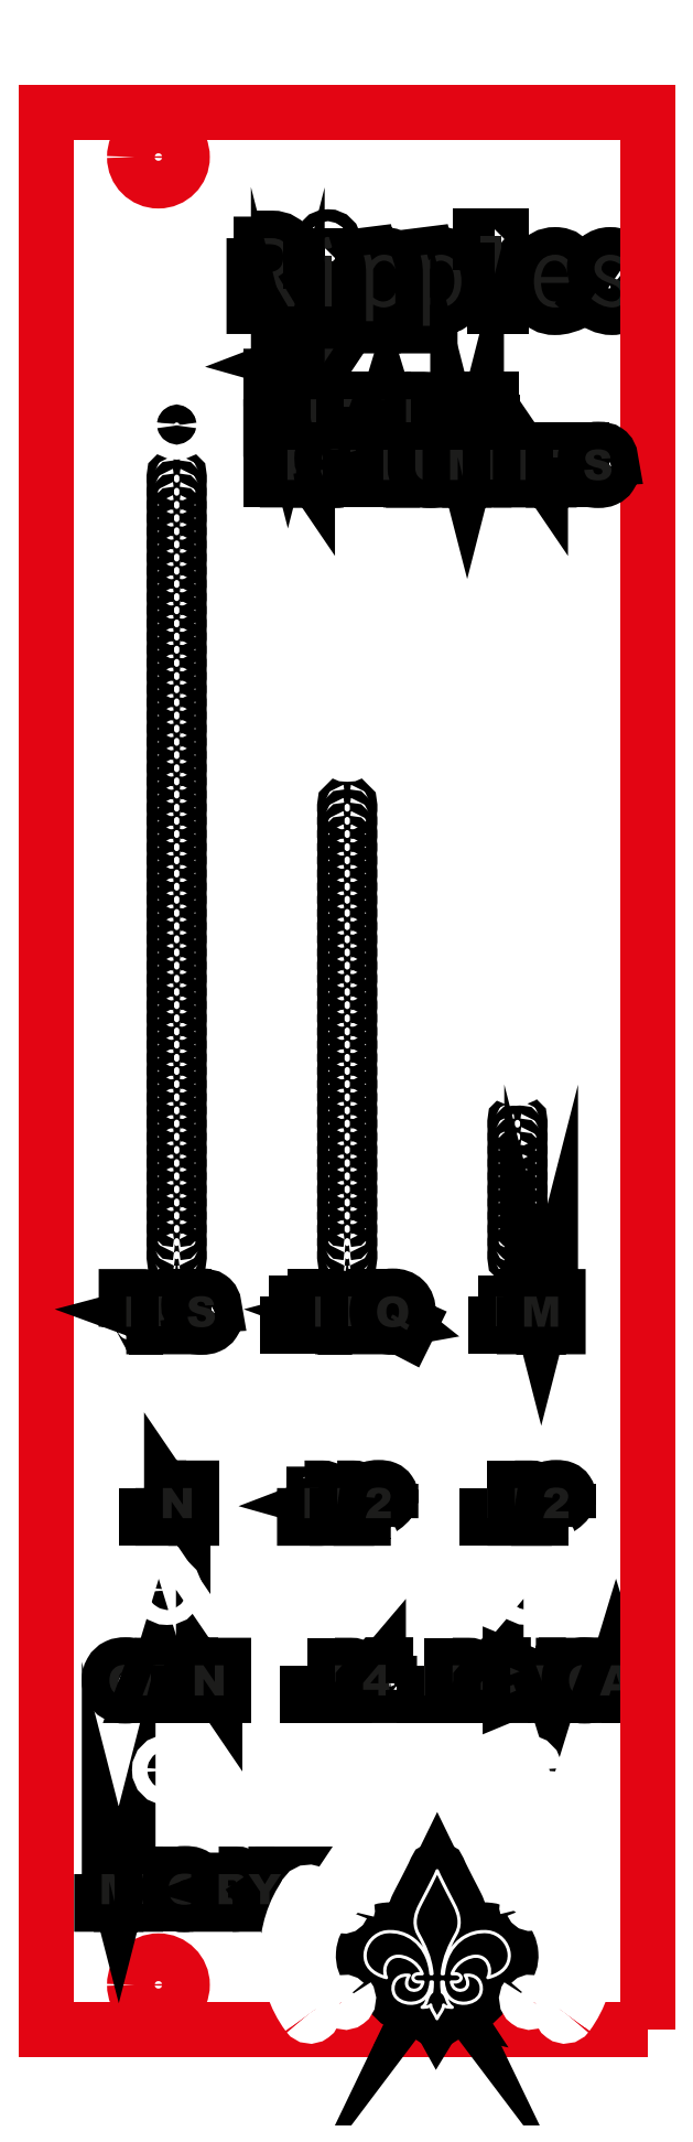
<metadata>
{"format":"dxf","ext":"dxf","renderer":"ezdxf+matplotlib","layout":"modelspace","background":"white","min_lineweight":24,"dpi":150}
</metadata>
<code>
0
SECTION
2
ENTITIES
0
INSERT
8
drawing
2
block 2
10
0
20
0
30
0
0
INSERT
8
drawing
2
block 3
10
0
20
0
30
0
0
INSERT
8
drawing
2
block 4
10
0
20
0
30
0
0
INSERT
8
drawing
2
block 5
10
0
20
0
30
0
0
INSERT
8
drawing
2
block 6
10
0
20
0
30
0
0
SPLINE
8
drawing
210
0
220
0
230
1
70
    11
71
     3
72
    17
73
    13
74
     0
42
1e-10
43
1e-10
12
1
22
0
32
0
13
1
23
0
33
0
40
0
40
0
40
0
40
0
40
1
40
1
40
1
40
2
40
2
40
2
40
3
40
3
40
3
40
4
40
4
40
4
40
4
10
105.5
20
-122.3
30
0
10
105.5
20
-122.6
30
0
10
105.2
20
-122.8
30
0
10
105
20
-122.8
30
0
10
104.7
20
-122.8
30
0
10
104.5
20
-122.6
30
0
10
104.5
20
-122.3
30
0
10
104.5
20
-122.1
30
0
10
104.7
20
-121.8
30
0
10
105
20
-121.8
30
0
10
105.2
20
-121.8
30
0
10
105.5
20
-122.1
30
0
10
105.5
20
-122.3
30
0
0
SPLINE
8
drawing
210
0
220
0
230
1
70
    11
71
     3
72
    17
73
    13
74
     0
42
1e-10
43
1e-10
12
1
22
0
32
0
13
1
23
0
33
0
40
0
40
0
40
0
40
0
40
1
40
1
40
1
40
2
40
2
40
2
40
3
40
3
40
3
40
4
40
4
40
4
40
4
10
116.8
20
-144.1
30
0
10
116.8
20
-144.3
30
0
10
116.5
20
-144.6
30
0
10
116.3
20
-144.6
30
0
10
116
20
-144.6
30
0
10
115.8
20
-144.3
30
0
10
115.8
20
-144.1
30
0
10
115.8
20
-143.8
30
0
10
116
20
-143.6
30
0
10
116.3
20
-143.6
30
0
10
116.5
20
-143.6
30
0
10
116.8
20
-143.8
30
0
10
116.8
20
-144.1
30
0
0
SPLINE
8
drawing
210
0
220
0
230
1
70
    11
71
     3
72
    17
73
    13
74
     0
42
1e-10
43
1e-10
12
1
22
0
32
0
13
1
23
0
33
0
40
0
40
0
40
0
40
0
40
1
40
1
40
1
40
2
40
2
40
2
40
3
40
3
40
3
40
4
40
4
40
4
40
4
10
93.39
20
-166.8
30
0
10
93.39
20
-167.1
30
0
10
93.16
20
-167.3
30
0
10
92.89
20
-167.3
30
0
10
92.61
20
-167.3
30
0
10
92.39
20
-167.1
30
0
10
92.39
20
-166.8
30
0
10
92.39
20
-166.5
30
0
10
92.61
20
-166.3
30
0
10
92.89
20
-166.3
30
0
10
93.16
20
-166.3
30
0
10
93.39
20
-166.5
30
0
10
93.39
20
-166.8
30
0
0
INSERT
8
drawing
2
block 7
10
0
20
0
30
0
0
INSERT
8
drawing
2
block 8
10
0
20
0
30
0
0
INSERT
8
drawing
2
block 9
10
0
20
0
30
0
0
INSERT
8
drawing
2
block 10
10
0
20
0
30
0
0
INSERT
8
drawing
2
block 11
10
0
20
0
30
0
0
INSERT
8
drawing
2
block 12
10
0
20
0
30
0
0
POLYLINE
8
cut rectangle
66
     1
10
0
20
0
30
0
0
VERTEX
8
cut rectangle
10
125.1
20
-208.3
30
0
0
VERTEX
8
cut rectangle
10
84.81
20
-208.3
30
0
0
VERTEX
8
cut rectangle
10
84.81
20
-79.83
30
0
0
VERTEX
8
cut rectangle
10
125.1
20
-79.83
30
0
0
VERTEX
8
cut rectangle
10
125.1
20
-208.3
30
0
0
SEQEND
8
cut rectangle
0
SPLINE
8
cut rectangle
210
0
220
0
230
1
70
    11
71
     3
72
    17
73
    13
74
     0
42
1e-10
43
1e-10
12
1
22
0
32
0
13
1
23
0
33
0
40
0
40
0
40
0
40
0
40
1
40
1
40
1
40
2
40
2
40
2
40
3
40
3
40
3
40
4
40
4
40
4
40
4
10
90.71
20
-205.3
30
0
10
90.71
20
-206.2
30
0
10
91.42
20
-206.9
30
0
10
92.31
20
-206.9
30
0
10
93.19
20
-206.9
30
0
10
93.91
20
-206.2
30
0
10
93.91
20
-205.3
30
0
10
93.91
20
-204.4
30
0
10
93.19
20
-203.7
30
0
10
92.31
20
-203.7
30
0
10
91.42
20
-203.7
30
0
10
90.71
20
-204.4
30
0
10
90.71
20
-205.3
30
0
0
SPLINE
8
cut rectangle
210
0
220
0
230
1
70
    11
71
     3
72
    17
73
    13
74
     0
42
1e-10
43
1e-10
12
1
22
0
32
0
13
1
23
0
33
0
40
0
40
0
40
0
40
0
40
1
40
1
40
1
40
2
40
2
40
2
40
3
40
3
40
3
40
4
40
4
40
4
40
4
10
90.71
20
-82.83
30
0
10
90.71
20
-83.71
30
0
10
91.42
20
-84.43
30
0
10
92.31
20
-84.43
30
0
10
93.19
20
-84.43
30
0
10
93.91
20
-83.71
30
0
10
93.91
20
-82.83
30
0
10
93.91
20
-81.94
30
0
10
93.19
20
-81.23
30
0
10
92.31
20
-81.23
30
0
10
91.42
20
-81.23
30
0
10
90.71
20
-81.94
30
0
10
90.71
20
-82.83
30
0
0
SPLINE
8
cut rectangle
210
0
220
0
230
1
70
    11
71
     3
72
    17
73
    13
74
     0
42
1e-10
43
1e-10
12
1
22
0
32
0
13
1
23
0
33
0
40
0
40
0
40
0
40
0
40
1
40
1
40
1
40
2
40
2
40
2
40
3
40
3
40
3
40
4
40
4
40
4
40
4
10
94.03
20
-100.8
30
0
10
94.03
20
-101
30
0
10
93.81
20
-101.3
30
0
10
93.53
20
-101.3
30
0
10
93.26
20
-101.3
30
0
10
93.03
20
-101
30
0
10
93.03
20
-100.8
30
0
10
93.03
20
-100.5
30
0
10
93.26
20
-100.3
30
0
10
93.53
20
-100.3
30
0
10
93.81
20
-100.3
30
0
10
94.03
20
-100.5
30
0
10
94.03
20
-100.8
30
0
0
INSERT
8
cut rectangle
2
block 13
10
0
20
0
30
0
0
INSERT
8
cut rectangle
2
block 14
10
0
20
0
30
0
0
SPLINE
8
cut rectangle
210
0
220
0
230
1
70
    11
71
     3
72
    17
73
    13
74
     0
42
1e-10
43
1e-10
12
1
22
0
32
0
13
1
23
0
33
0
40
0
40
0
40
0
40
0
40
1
40
1
40
1
40
2
40
2
40
2
40
3
40
3
40
3
40
4
40
4
40
4
40
4
10
117.5
20
-178.9
30
0
10
117.5
20
-179.1
30
0
10
117.3
20
-179.4
30
0
10
117
20
-179.4
30
0
10
116.8
20
-179.4
30
0
10
116.5
20
-179.1
30
0
10
116.5
20
-178.9
30
0
10
116.5
20
-178.6
30
0
10
116.8
20
-178.4
30
0
10
117
20
-178.4
30
0
10
117.3
20
-178.4
30
0
10
117.5
20
-178.6
30
0
10
117.5
20
-178.9
30
0
0
SPLINE
8
cut rectangle
210
0
220
0
230
1
70
    11
71
     3
72
    17
73
    13
74
     0
42
1e-10
43
1e-10
12
1
22
0
32
0
13
1
23
0
33
0
40
0
40
0
40
0
40
0
40
1
40
1
40
1
40
2
40
2
40
2
40
3
40
3
40
3
40
4
40
4
40
4
40
4
10
117.5
20
-166.8
30
0
10
117.5
20
-167.1
30
0
10
117.3
20
-167.3
30
0
10
117
20
-167.3
30
0
10
116.8
20
-167.3
30
0
10
116.5
20
-167.1
30
0
10
116.5
20
-166.8
30
0
10
116.5
20
-166.5
30
0
10
116.8
20
-166.3
30
0
10
117
20
-166.3
30
0
10
117.3
20
-166.3
30
0
10
117.5
20
-166.5
30
0
10
117.5
20
-166.8
30
0
0
SPLINE
8
cut rectangle
210
0
220
0
230
1
70
    11
71
     3
72
    17
73
    13
74
     0
42
1e-10
43
1e-10
12
1
22
0
32
0
13
1
23
0
33
0
40
0
40
0
40
0
40
0
40
1
40
1
40
1
40
2
40
2
40
2
40
3
40
3
40
3
40
4
40
4
40
4
40
4
10
105.5
20
-166.8
30
0
10
105.5
20
-167.1
30
0
10
105.2
20
-167.3
30
0
10
105
20
-167.3
30
0
10
104.7
20
-167.3
30
0
10
104.5
20
-167.1
30
0
10
104.5
20
-166.8
30
0
10
104.5
20
-166.5
30
0
10
104.7
20
-166.3
30
0
10
105
20
-166.3
30
0
10
105.2
20
-166.3
30
0
10
105.5
20
-166.5
30
0
10
105.5
20
-166.8
30
0
0
SPLINE
8
cut rectangle
210
0
220
0
230
1
70
    11
71
     3
72
    17
73
    13
74
     0
42
1e-10
43
1e-10
12
1
22
0
32
0
13
1
23
0
33
0
40
0
40
0
40
0
40
0
40
1
40
1
40
1
40
2
40
2
40
2
40
3
40
3
40
3
40
4
40
4
40
4
40
4
10
117.5
20
-190.9
30
0
10
117.5
20
-191.2
30
0
10
117.3
20
-191.4
30
0
10
117
20
-191.4
30
0
10
116.8
20
-191.4
30
0
10
116.5
20
-191.2
30
0
10
116.5
20
-190.9
30
0
10
116.5
20
-190.7
30
0
10
116.8
20
-190.4
30
0
10
117
20
-190.4
30
0
10
117.3
20
-190.4
30
0
10
117.5
20
-190.7
30
0
10
117.5
20
-190.9
30
0
0
SPLINE
8
cut rectangle
210
0
220
0
230
1
70
    11
71
     3
72
    17
73
    13
74
     0
42
1e-10
43
1e-10
12
1
22
0
32
0
13
1
23
0
33
0
40
0
40
0
40
0
40
0
40
1
40
1
40
1
40
2
40
2
40
2
40
3
40
3
40
3
40
4
40
4
40
4
40
4
10
105.5
20
-190.9
30
0
10
105.5
20
-191.2
30
0
10
105.2
20
-191.4
30
0
10
105
20
-191.4
30
0
10
104.7
20
-191.4
30
0
10
104.5
20
-191.2
30
0
10
104.5
20
-190.9
30
0
10
104.5
20
-190.7
30
0
10
104.7
20
-190.4
30
0
10
105
20
-190.4
30
0
10
105.2
20
-190.4
30
0
10
105.5
20
-190.7
30
0
10
105.5
20
-190.9
30
0
0
SPLINE
8
cut rectangle
210
0
220
0
230
1
70
    11
71
     3
72
    17
73
    13
74
     0
42
1e-10
43
1e-10
12
1
22
0
32
0
13
1
23
0
33
0
40
0
40
0
40
0
40
0
40
1
40
1
40
1
40
2
40
2
40
2
40
3
40
3
40
3
40
4
40
4
40
4
40
4
10
105.5
20
-178.9
30
0
10
105.5
20
-179.1
30
0
10
105.2
20
-179.4
30
0
10
105
20
-179.4
30
0
10
104.7
20
-179.4
30
0
10
104.5
20
-179.1
30
0
10
104.5
20
-178.9
30
0
10
104.5
20
-178.6
30
0
10
104.7
20
-178.4
30
0
10
105
20
-178.4
30
0
10
105.2
20
-178.4
30
0
10
105.5
20
-178.6
30
0
10
105.5
20
-178.9
30
0
0
SPLINE
8
cut rectangle
210
0
220
0
230
1
70
    11
71
     3
72
    17
73
    13
74
     0
42
1e-10
43
1e-10
12
1
22
0
32
0
13
1
23
0
33
0
40
0
40
0
40
0
40
0
40
1
40
1
40
1
40
2
40
2
40
2
40
3
40
3
40
3
40
4
40
4
40
4
40
4
10
93.39
20
-178.9
30
0
10
93.39
20
-179.1
30
0
10
93.16
20
-179.4
30
0
10
92.89
20
-179.4
30
0
10
92.61
20
-179.4
30
0
10
92.39
20
-179.1
30
0
10
92.39
20
-178.9
30
0
10
92.39
20
-178.6
30
0
10
92.61
20
-178.4
30
0
10
92.89
20
-178.4
30
0
10
93.16
20
-178.4
30
0
10
93.39
20
-178.6
30
0
10
93.39
20
-178.9
30
0
0
SPLINE
8
cut rectangle
210
0
220
0
230
1
70
    11
71
     3
72
    17
73
    13
74
     0
42
1e-10
43
1e-10
12
1
22
0
32
0
13
1
23
0
33
0
40
0
40
0
40
0
40
0
40
1
40
1
40
1
40
2
40
2
40
2
40
3
40
3
40
3
40
4
40
4
40
4
40
4
10
93.39
20
-190.9
30
0
10
93.39
20
-191.2
30
0
10
93.16
20
-191.4
30
0
10
92.89
20
-191.4
30
0
10
92.61
20
-191.4
30
0
10
92.39
20
-191.2
30
0
10
92.39
20
-190.9
30
0
10
92.39
20
-190.7
30
0
10
92.61
20
-190.4
30
0
10
92.89
20
-190.4
30
0
10
93.16
20
-190.4
30
0
10
93.39
20
-190.7
30
0
10
93.39
20
-190.9
30
0
0
INSERT
8
cut rectangle
2
block 15
10
0
20
0
30
0
0
INSERT
8
cut rectangle
2
block 42
10
0
20
0
30
0
0
INSERT
8
cut rectangle
2
block 43
10
0
20
0
30
0
0
INSERT
8
cut rectangle
2
block 44
10
0
20
0
30
0
0
ENDSEC
0
EOF

</code>
